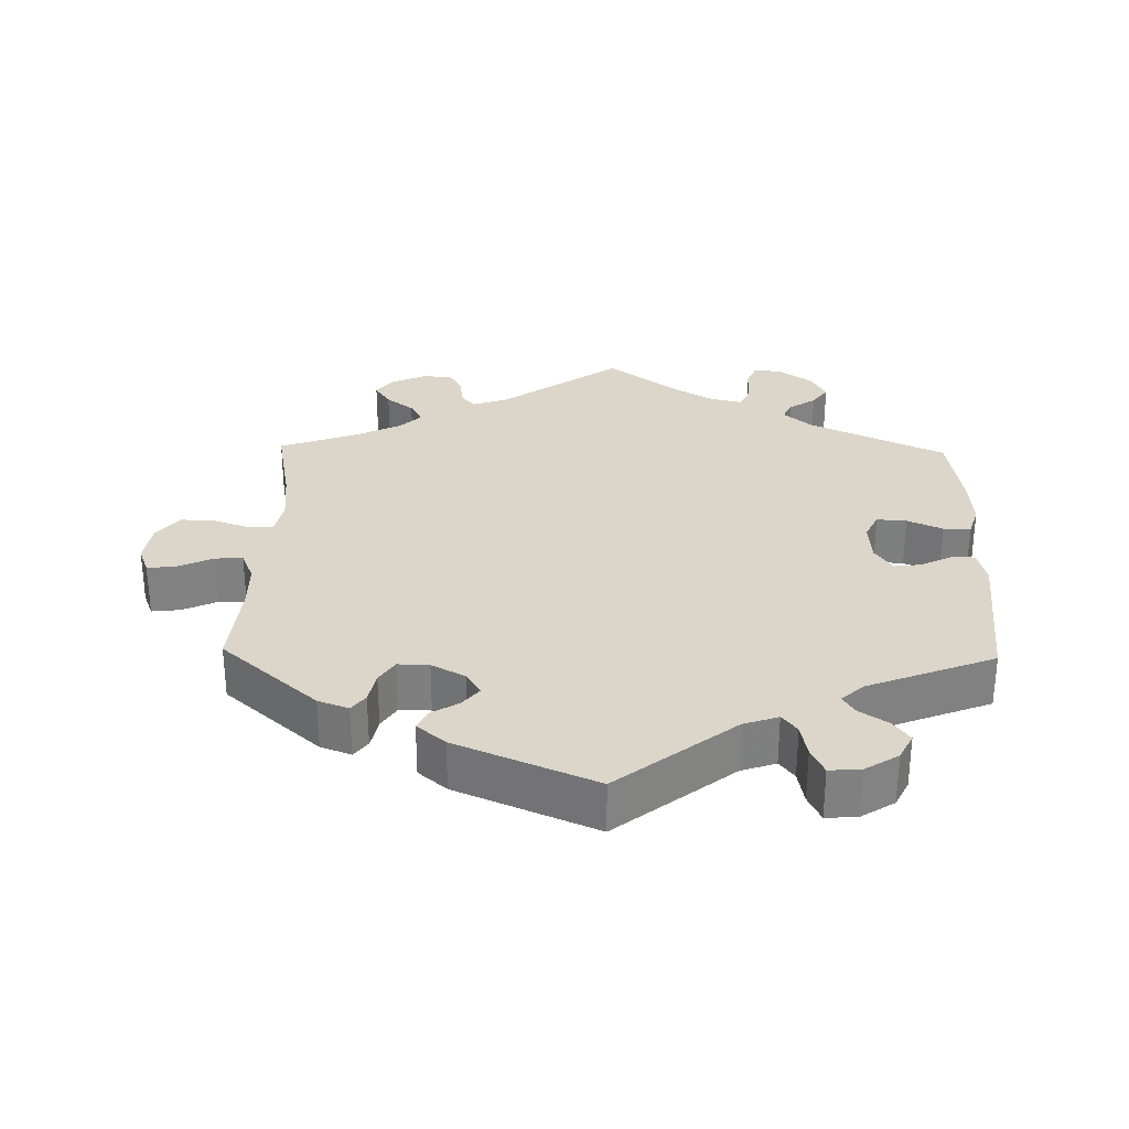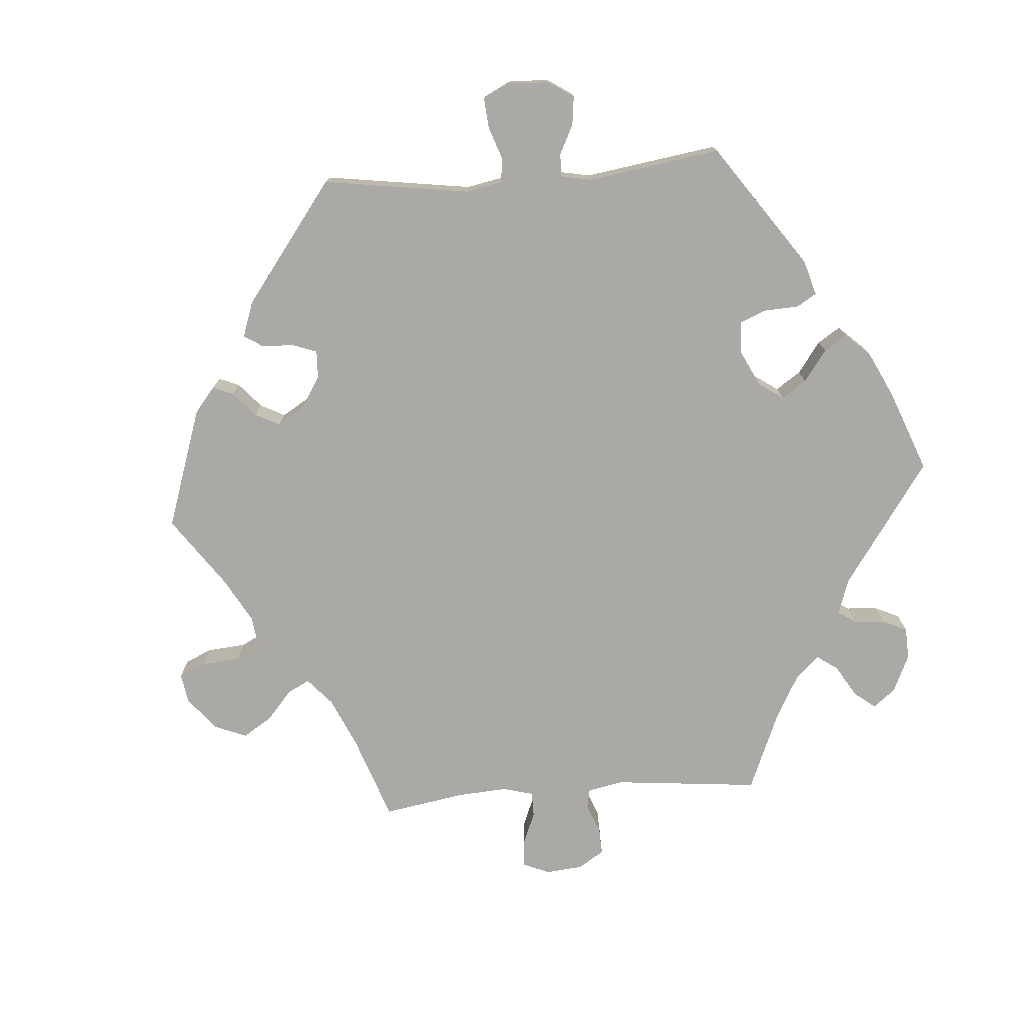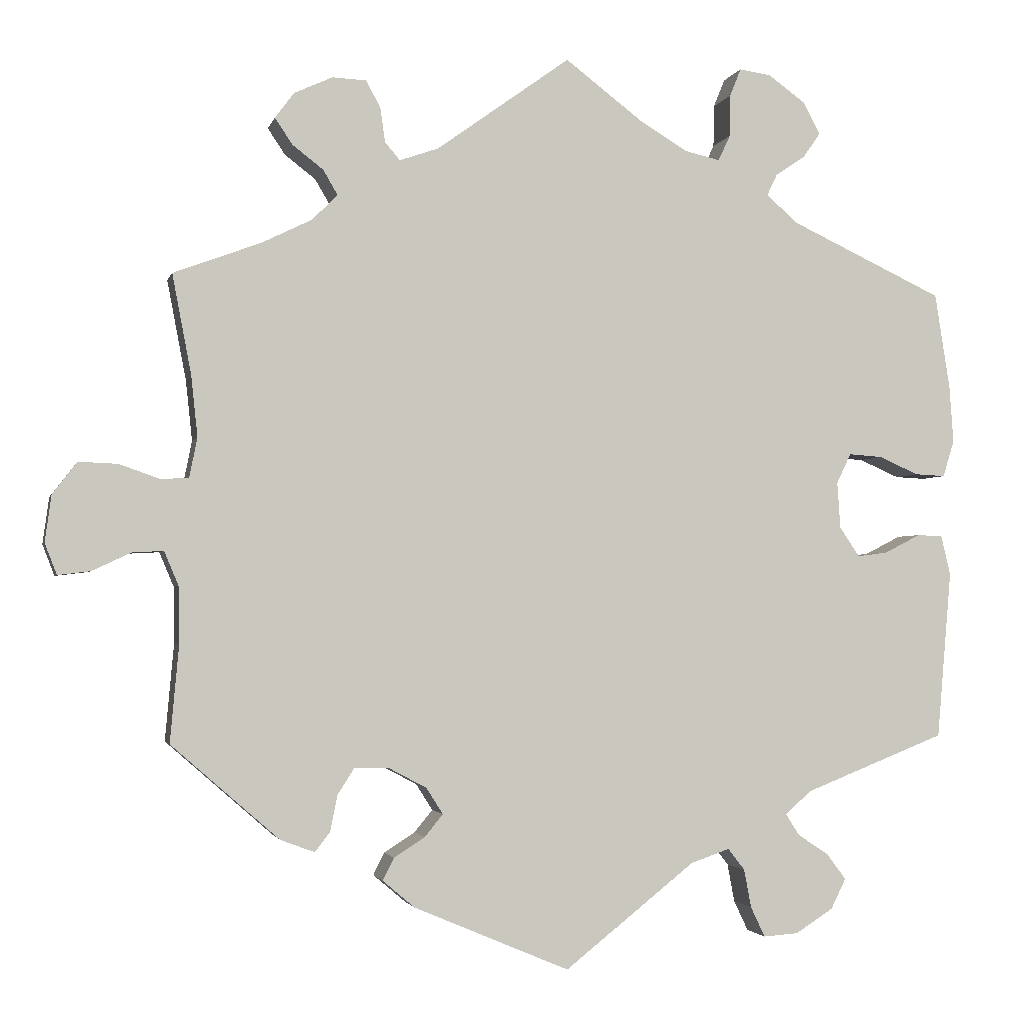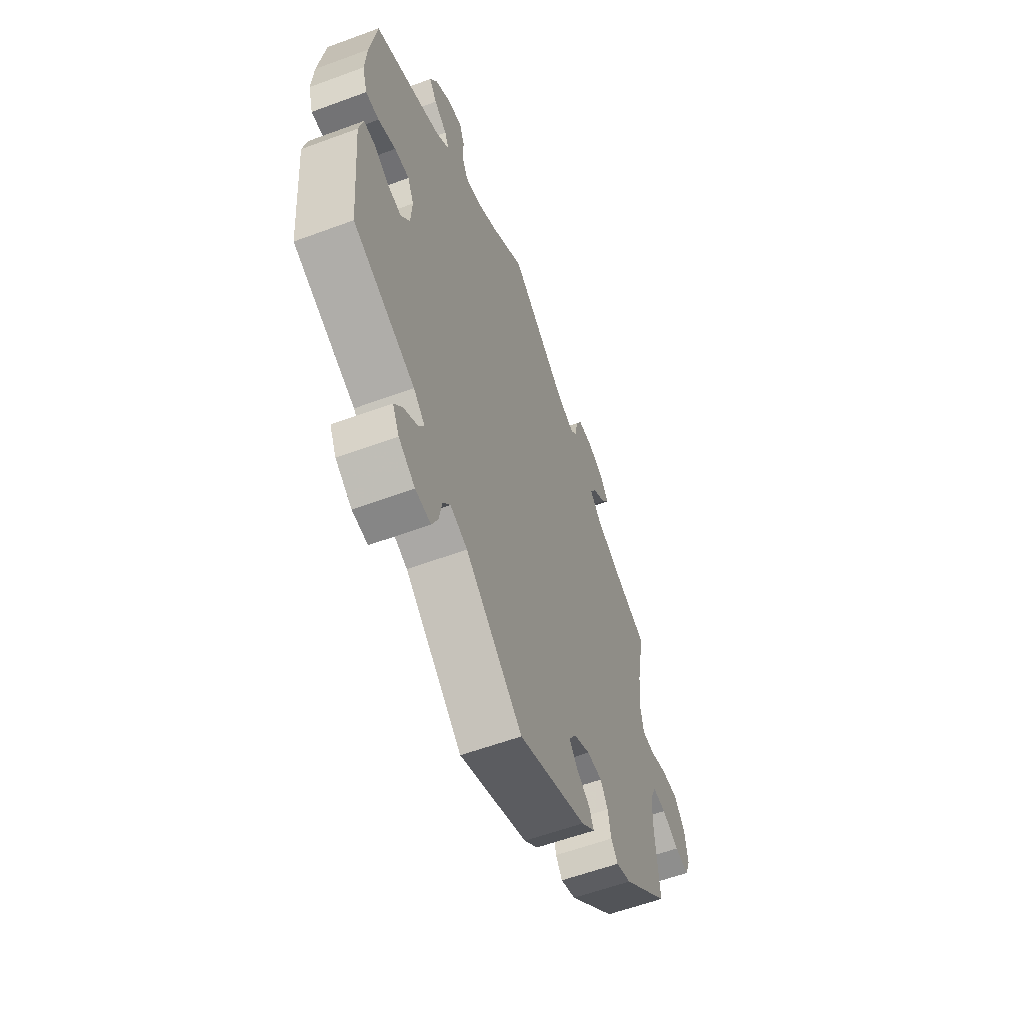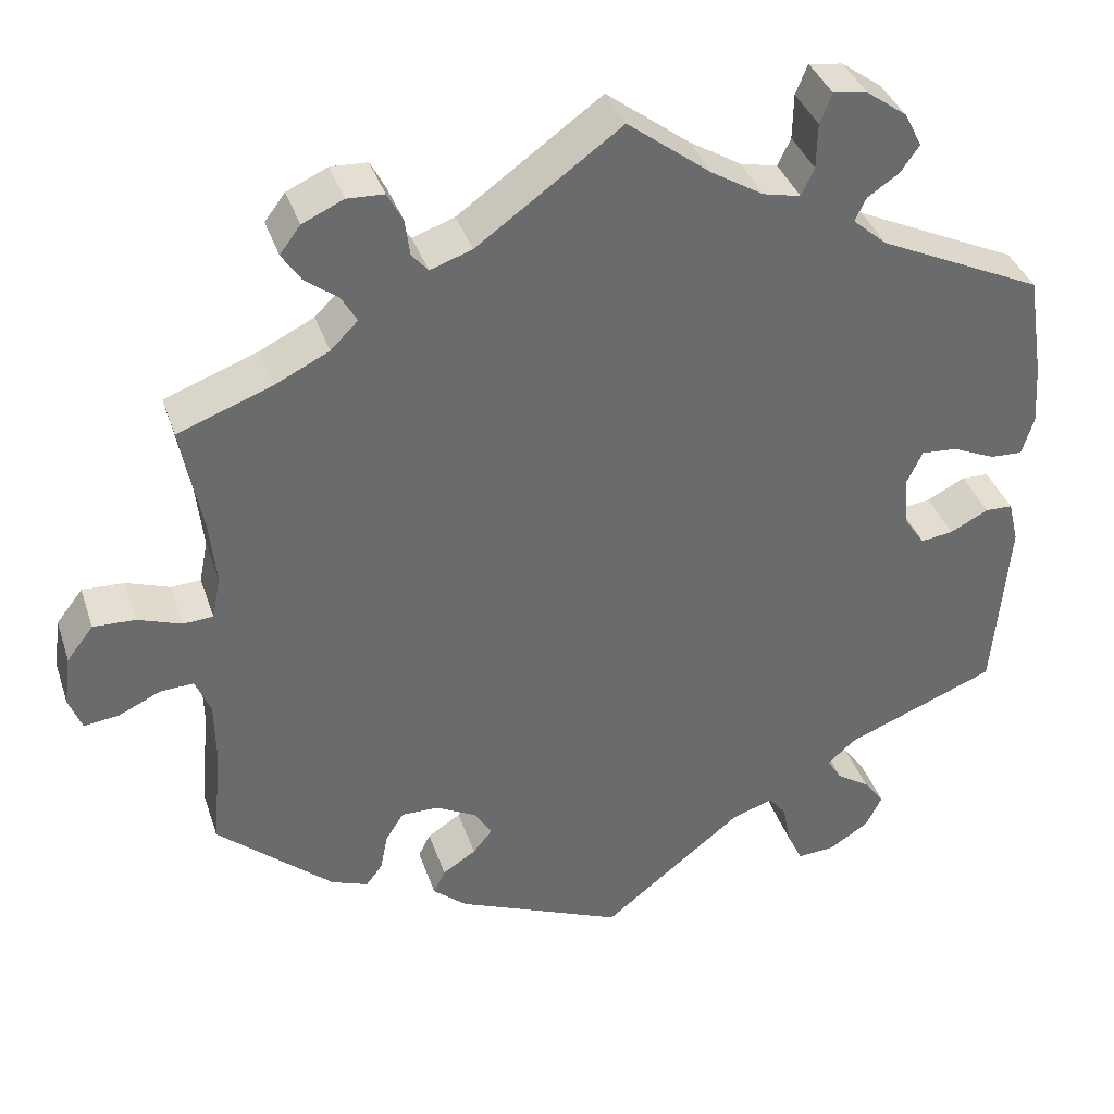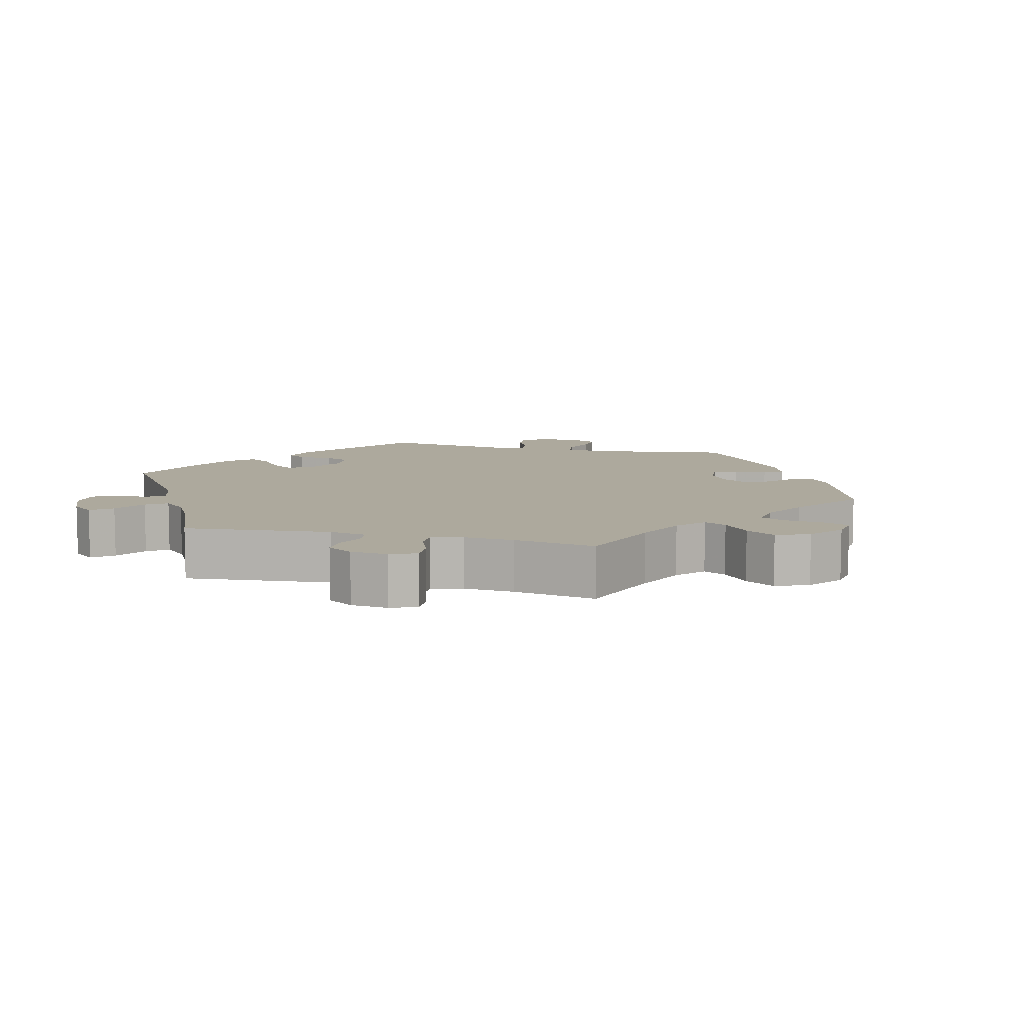
<metadata>
{"format":"obj","ext":"obj","renderer":"f3d","projection":"perspective","resolution":1024,"background":"white","views":[{"elev":30.0,"azim":-178.7,"up":"+Y"},{"elev":-75.5,"azim":-145.5,"up":"+Y"},{"elev":-2.3,"azim":167.2,"up":"+Z"},{"elev":-58.7,"azim":-69.1,"up":"+Z"},{"elev":37.3,"azim":162.4,"up":"+Z"},{"elev":8.9,"azim":44.4,"up":"+Y"}]}
</metadata>
<code>
v -0.309 0.07 0.379
v -0.269 0.07 0.414
v -0.282 0.07 0.441
v -0.319 0.07 0.466
v -0.341 0.07 0.497
v -0.32 0.07 0.537
v -0.273 0.07 0.571
v -0.233 0.07 0.577
v -0.219 0.07 0.542
v -0.218 0.07 0.489
v -0.203 0.07 0.457
v -0.159 0.07 0.467
v -0.098 0.07 0.504
v -0.001 0.07 0.578
v 0.167 0.07 0.457
v 0.216 0.07 0.44
v 0.235 0.07 0.462
v 0.241 0.07 0.505
v 0.259 0.07 0.539
v 0.302 0.07 0.541
v 0.35 0.07 0.519
v 0.374 0.07 0.487
v 0.352 0.07 0.454
v 0.313 0.07 0.424
v 0.295 0.07 0.393
v 0.327 0.07 0.361
v 0.39 0.07 0.33
v 0.5 0.07 0.289
v 0.476 0.07 0.163
v 0.468 0.07 0.087
v 0.478 0.07 0.037
v 0.513 0.07 0.035
v 0.564 0.07 0.053
v 0.613 0.07 0.055
v 0.644 0.07 0.015
v 0.652 0.07 -0.044
v 0.637 0.07 -0.083
v 0.596 0.07 -0.078
v 0.547 0.07 -0.055
v 0.508 0.07 -0.053
v 0.49 0.07 -0.096
v 0.489 0.07 -0.167
v 0.5 0.07 -0.289
v 0.364 0.07 -0.408
v 0.321 0.07 -0.424
v 0.302 0.07 -0.399
v 0.293 0.07 -0.354
v 0.272 0.07 -0.321
v 0.228 0.07 -0.322
v 0.181 0.07 -0.347
v 0.16 0.07 -0.38
v 0.183 0.07 -0.408
v 0.222 0.07 -0.433
v 0.236 0.07 -0.461
v 0.196 0.07 -0.495
v 0 0.07 -0.578
v -0.164 0.07 -0.448
v -0.213 0.07 -0.431
v -0.234 0.07 -0.458
v -0.243 0.07 -0.506
v -0.261 0.07 -0.544
v -0.305 0.07 -0.541
v -0.352 0.07 -0.511
v -0.371 0.07 -0.473
v -0.347 0.07 -0.441
v -0.308 0.07 -0.415
v -0.291 0.07 -0.388
v -0.324 0.07 -0.359
v -0.501 0.07 -0.289
v -0.519 0.07 -0.078
v -0.507 0.07 -0.028
v -0.475 0.07 -0.027
v -0.43 0.07 -0.05
v -0.392 0.07 -0.055
v -0.367 0.07 -0.018
v -0.363 0.07 0.04
v -0.381 0.07 0.078
v -0.423 0.07 0.075
v -0.473 0.07 0.053
v -0.511 0.07 0.051
v -0.525 0.07 0.097
v -0.52 0.07 0.168
v -0.501 0.07 0.289
v -0.309 0 0.379
v -0.269 0 0.414
v -0.282 0 0.441
v -0.319 0 0.466
v -0.341 0 0.497
v -0.32 0 0.537
v -0.273 0 0.571
v -0.233 0 0.577
v -0.219 0 0.542
v -0.218 0 0.489
v -0.203 0 0.457
v -0.159 0 0.467
v -0.098 0 0.504
v -0.001 0 0.578
v 0.167 0 0.457
v 0.216 0 0.44
v 0.235 0 0.462
v 0.241 0 0.505
v 0.259 0 0.539
v 0.302 0 0.541
v 0.35 0 0.519
v 0.374 0 0.487
v 0.352 0 0.454
v 0.313 0 0.424
v 0.295 0 0.393
v 0.327 0 0.361
v 0.39 0 0.33
v 0.5 0 0.289
v 0.476 0 0.163
v 0.468 0 0.087
v 0.478 0 0.037
v 0.513 0 0.035
v 0.564 0 0.053
v 0.613 0 0.055
v 0.644 0 0.015
v 0.652 0 -0.044
v 0.637 0 -0.083
v 0.596 0 -0.078
v 0.547 0 -0.055
v 0.508 0 -0.053
v 0.49 0 -0.096
v 0.489 0 -0.167
v 0.5 0 -0.289
v 0.364 0 -0.408
v 0.321 0 -0.424
v 0.302 0 -0.399
v 0.293 0 -0.354
v 0.272 0 -0.321
v 0.228 0 -0.322
v 0.181 0 -0.347
v 0.16 0 -0.38
v 0.183 0 -0.408
v 0.222 0 -0.433
v 0.236 0 -0.461
v 0.196 0 -0.495
v 0 0 -0.578
v -0.164 0 -0.448
v -0.213 0 -0.431
v -0.234 0 -0.458
v -0.243 0 -0.506
v -0.261 0 -0.544
v -0.305 0 -0.541
v -0.352 0 -0.511
v -0.371 0 -0.473
v -0.347 0 -0.441
v -0.308 0 -0.415
v -0.291 0 -0.388
v -0.324 0 -0.359
v -0.501 0 -0.289
v -0.519 0 -0.078
v -0.507 0 -0.028
v -0.475 0 -0.027
v -0.43 0 -0.05
v -0.392 0 -0.055
v -0.367 0 -0.018
v -0.363 0 0.04
v -0.381 0 0.078
v -0.423 0 0.075
v -0.473 0 0.053
v -0.511 0 0.051
v -0.525 0 0.097
v -0.52 0 0.168
v -0.501 0 0.289
f 82 83 1
f 81 82 1 2
f 78 79 80 81
f 77 78 81 2
f 76 77 2
f 75 76 2
f 70 71 72 73
f 68 69 70 73
f 67 68 73 74
f 63 64 65 66
f 63 66 67
f 62 63 67
f 59 60 61 62
f 58 59 62 67
f 57 58 67 74
f 52 53 54 55
f 51 52 55 56
f 50 51 56 57
f 44 45 46 47
f 42 43 44 47
f 41 42 47 48
f 40 41 48 49
f 36 37 38 39
f 36 39 40
f 35 36 40
f 32 33 34 35
f 31 32 35 40
f 27 28 29
f 26 27 29 30
f 25 26 30 31
f 21 22 23 24
f 21 24 25
f 20 21 25
f 17 18 19 20
f 17 20 25
f 16 17 25 31
f 13 14 15
f 12 13 15 16
f 11 12 16 31
f 7 8 9 10
f 7 10 11
f 6 7 11
f 3 4 5 6
f 2 3 6 11
f 75 2 11 31
f 50 57 74 75
f 49 50 75
f 31 40 49 75
f 84 166 165
f 85 84 165 164
f 164 163 162 161
f 85 164 161 160
f 85 160 159
f 85 159 158
f 156 155 154 153
f 156 153 152 151
f 157 156 151 150
f 149 148 147 146
f 150 149 146
f 150 146 145
f 145 144 143 142
f 150 145 142 141
f 157 150 141 140
f 138 137 136 135
f 139 138 135 134
f 140 139 134 133
f 130 129 128 127
f 130 127 126 125
f 131 130 125 124
f 132 131 124 123
f 122 121 120 119
f 123 122 119
f 123 119 118
f 118 117 116 115
f 123 118 115 114
f 112 111 110
f 113 112 110 109
f 114 113 109 108
f 107 106 105 104
f 108 107 104
f 108 104 103
f 103 102 101 100
f 108 103 100
f 114 108 100 99
f 98 97 96
f 99 98 96 95
f 114 99 95 94
f 93 92 91 90
f 94 93 90
f 94 90 89
f 89 88 87 86
f 94 89 86 85
f 114 94 85 158
f 158 157 140 133
f 158 133 132
f 158 132 123 114
f 1 84 85 2
f 2 85 86 3
f 3 86 87 4
f 4 87 88 5
f 5 88 89 6
f 6 89 90 7
f 7 90 91 8
f 8 91 92 9
f 9 92 93 10
f 10 93 94 11
f 11 94 95 12
f 12 95 96 13
f 13 96 97 14
f 14 97 98 15
f 15 98 99 16
f 16 99 100 17
f 17 100 101 18
f 18 101 102 19
f 19 102 103 20
f 20 103 104 21
f 21 104 105 22
f 22 105 106 23
f 23 106 107 24
f 24 107 108 25
f 25 108 109 26
f 26 109 110 27
f 27 110 111 28
f 28 111 112 29
f 29 112 113 30
f 30 113 114 31
f 31 114 115 32
f 32 115 116 33
f 33 116 117 34
f 34 117 118 35
f 35 118 119 36
f 36 119 120 37
f 37 120 121 38
f 38 121 122 39
f 39 122 123 40
f 40 123 124 41
f 41 124 125 42
f 42 125 126 43
f 43 126 127 44
f 44 127 128 45
f 45 128 129 46
f 46 129 130 47
f 47 130 131 48
f 48 131 132 49
f 49 132 133 50
f 50 133 134 51
f 51 134 135 52
f 52 135 136 53
f 53 136 137 54
f 54 137 138 55
f 55 138 139 56
f 56 139 140 57
f 57 140 141 58
f 58 141 142 59
f 59 142 143 60
f 60 143 144 61
f 61 144 145 62
f 62 145 146 63
f 63 146 147 64
f 64 147 148 65
f 65 148 149 66
f 66 149 150 67
f 67 150 151 68
f 68 151 152 69
f 69 152 153 70
f 70 153 154 71
f 71 154 155 72
f 72 155 156 73
f 73 156 157 74
f 74 157 158 75
f 75 158 159 76
f 76 159 160 77
f 77 160 161 78
f 78 161 162 79
f 79 162 163 80
f 80 163 164 81
f 81 164 165 82
f 82 165 166 83
f 83 166 84 1

</code>
